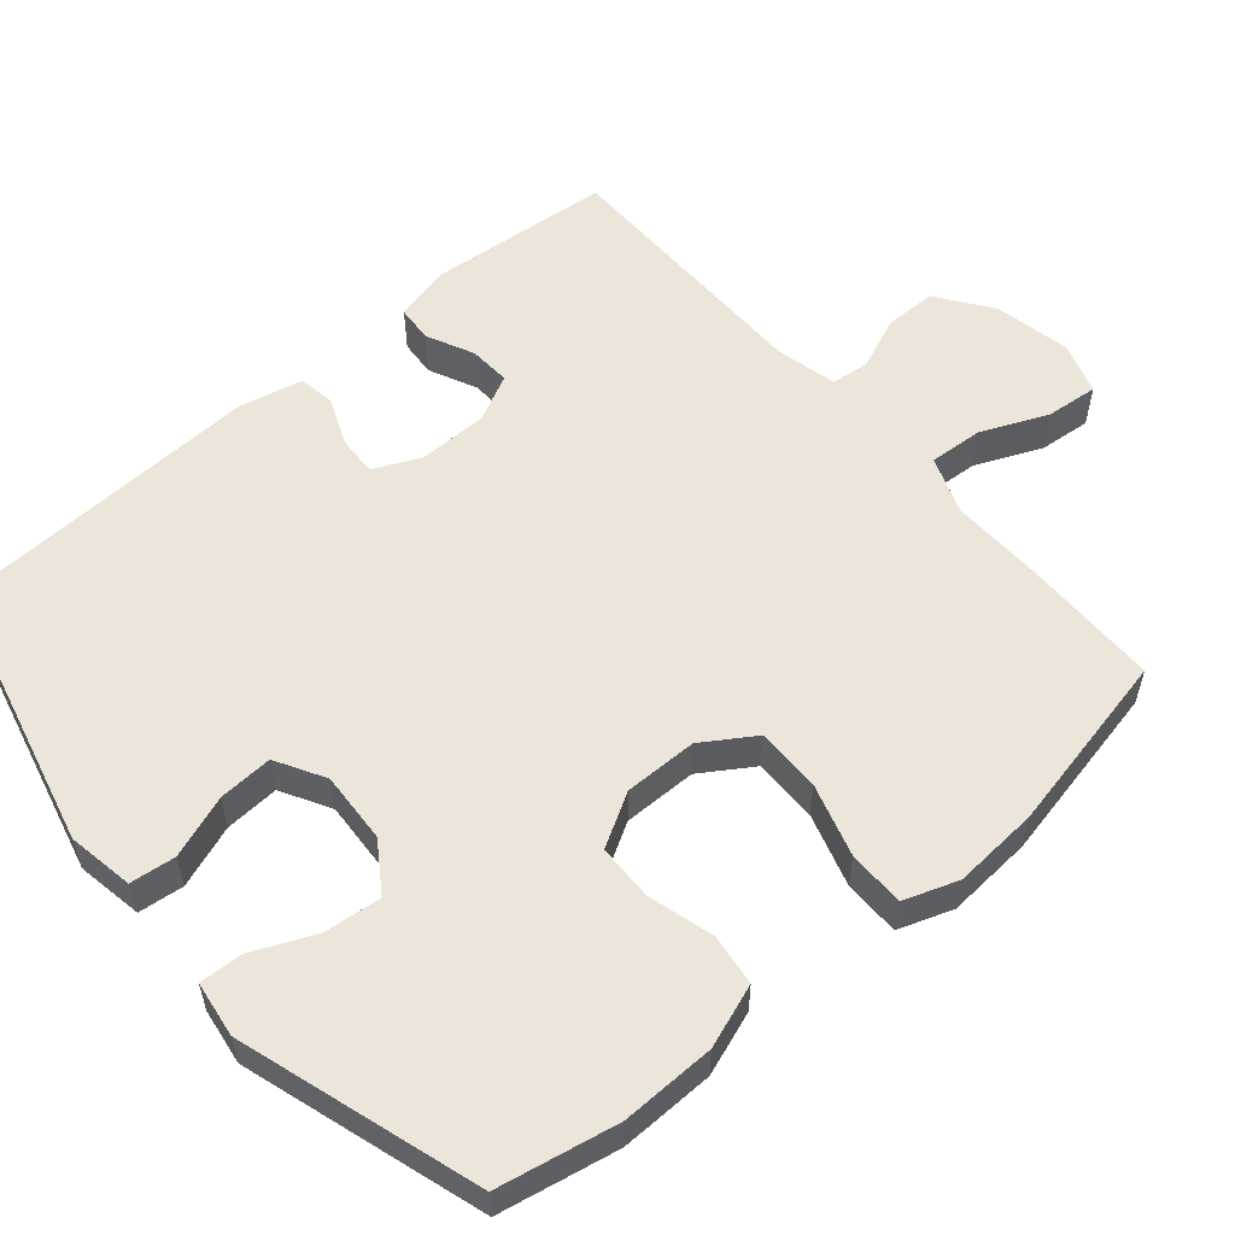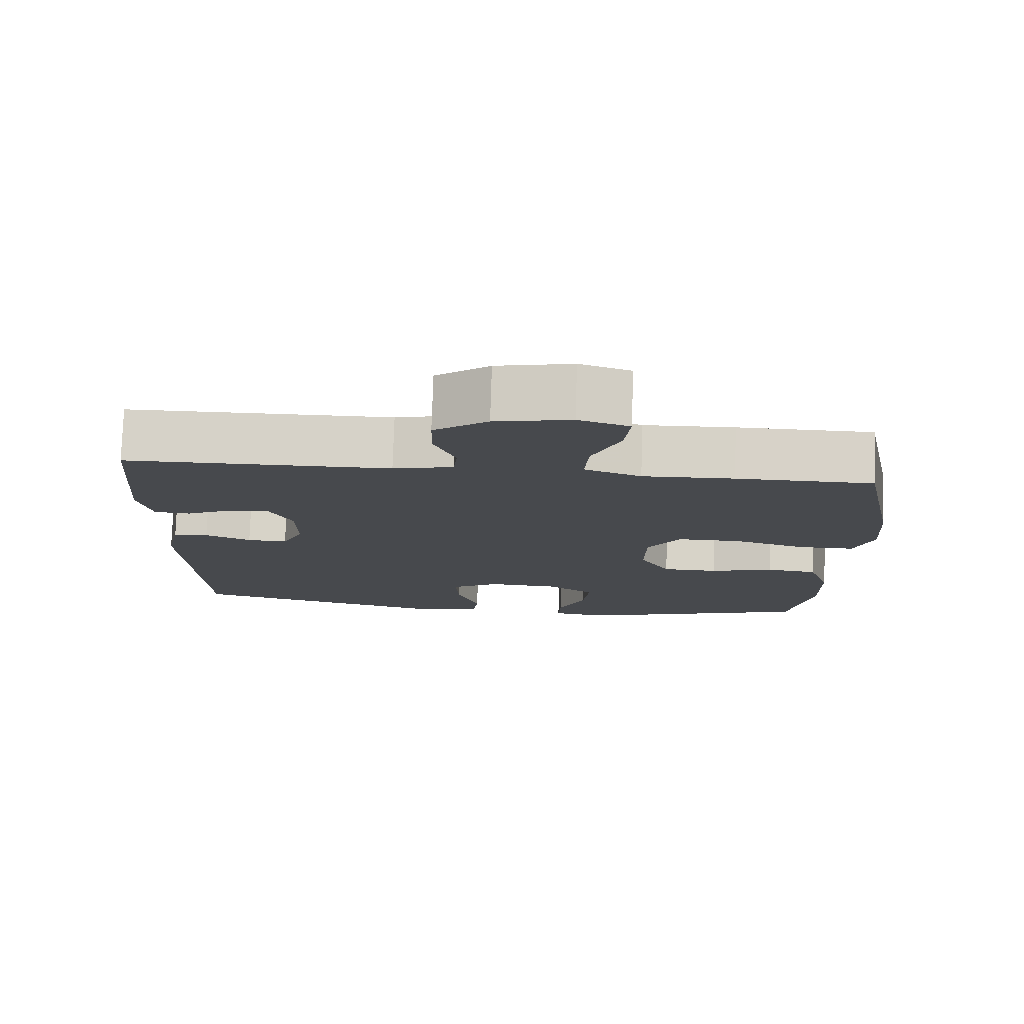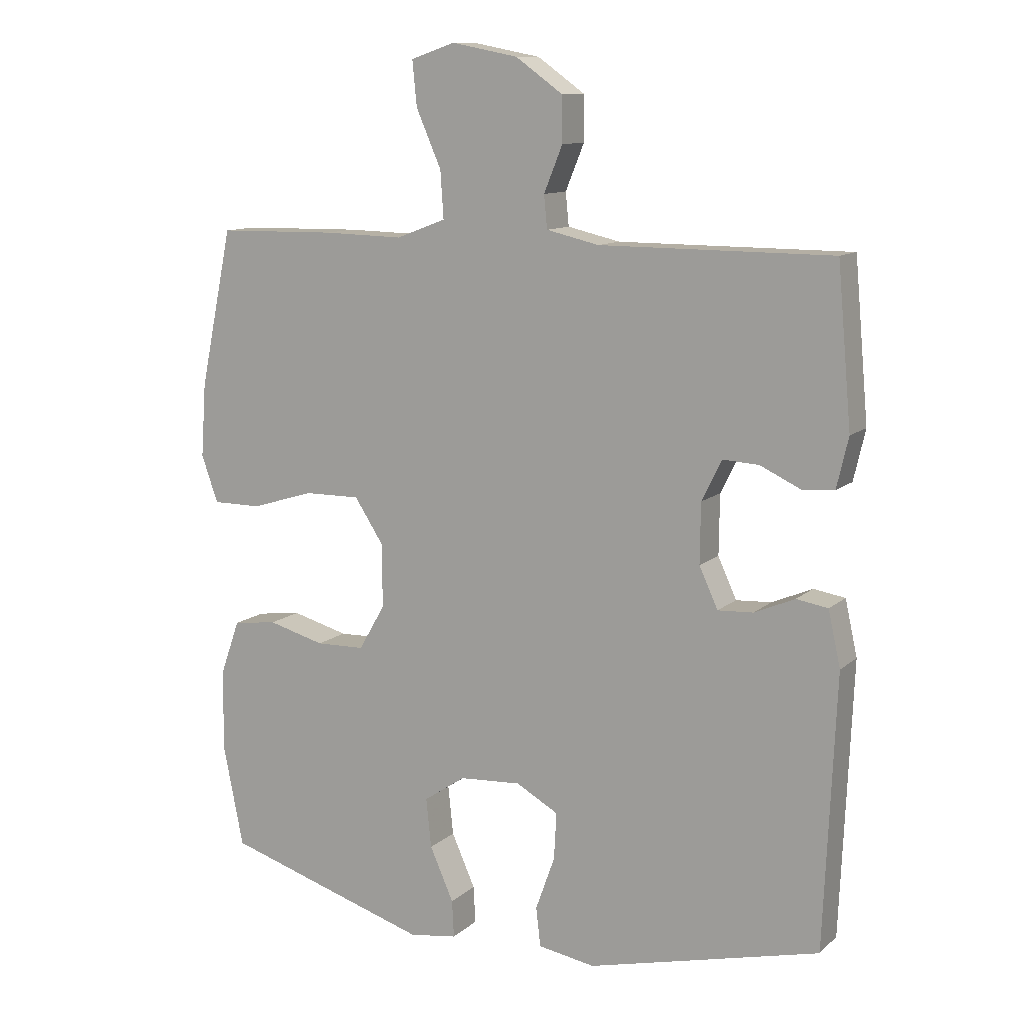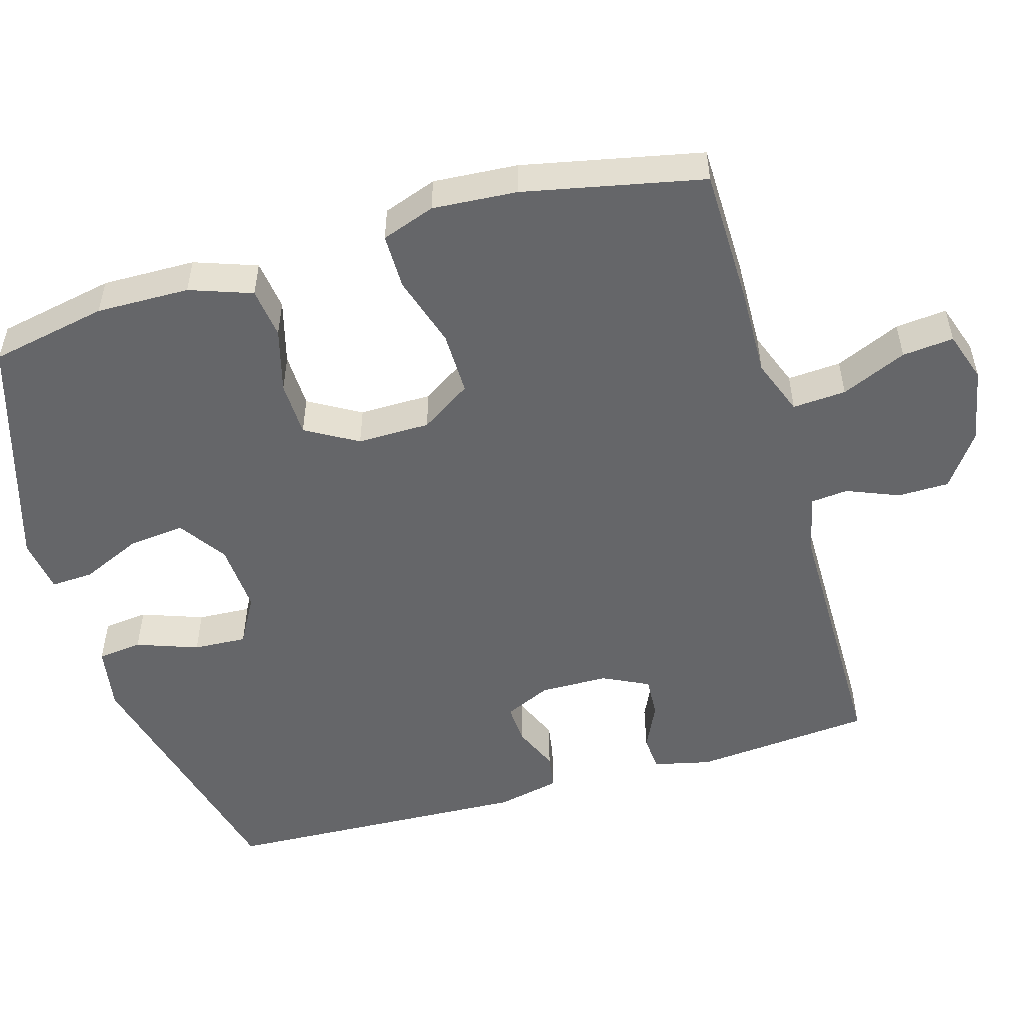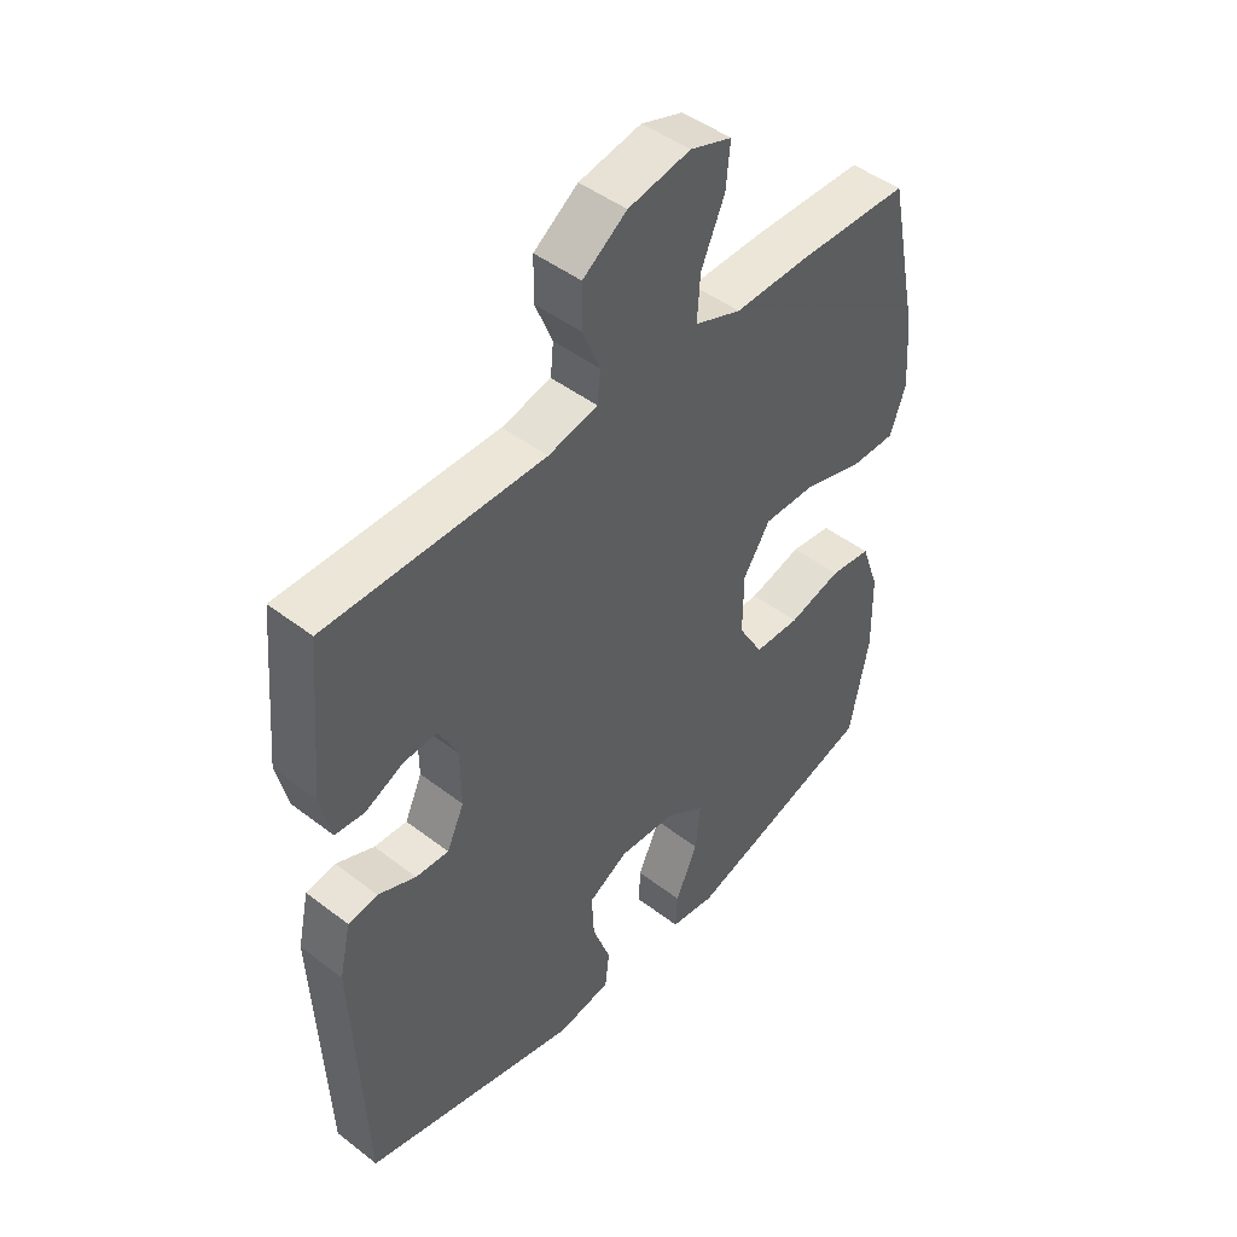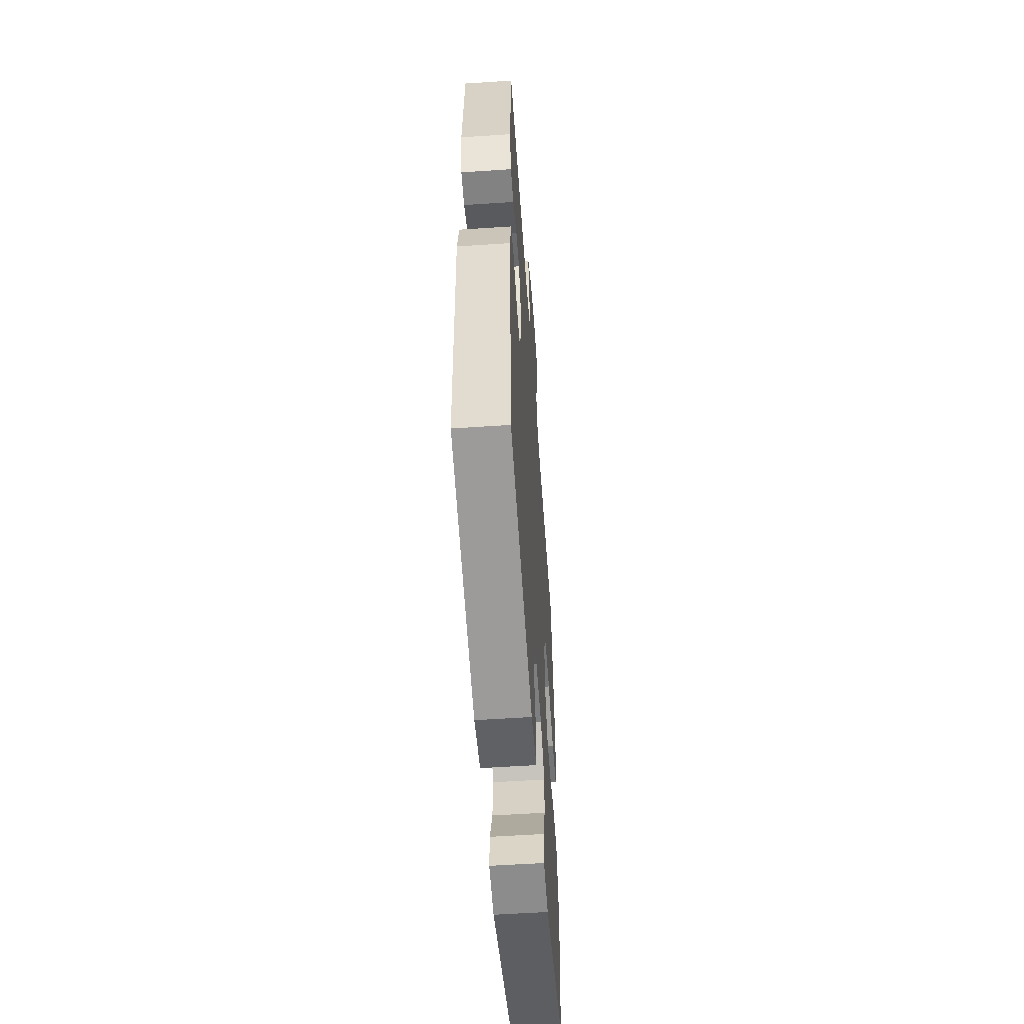
<metadata>
{"format":"obj","ext":"obj","renderer":"f3d","projection":"perspective","resolution":1024,"background":"white","views":[{"elev":56.1,"azim":-130.7,"up":"+Y"},{"elev":77.7,"azim":-178.2,"up":"+Z"},{"elev":11.3,"azim":27.8,"up":"+Z"},{"elev":-51.9,"azim":-73.8,"up":"+Y"},{"elev":46.4,"azim":131.2,"up":"+Z"},{"elev":-56.1,"azim":94.0,"up":"+Z"}]}
</metadata>
<code>
v 0.5 0.07 0.5
v 0.522 0.07 0.256
v 0.504 0.07 0.178
v 0.455 0.07 0.174
v 0.391 0.07 0.204
v 0.335 0.07 0.207
v 0.304 0.07 0.144
v 0.303 0.07 0.051
v 0.332 0.07 -0.012
v 0.387 0.07 -0.009
v 0.45 0.07 0.018
v 0.499 0.07 0.01
v 0.518 0.07 -0.076
v 0.5 0.07 -0.5
v 0.138 0.07 -0.59
v 0.049 0.07 -0.575
v 0.042 0.07 -0.514
v 0.072 0.07 -0.43
v 0.076 0.07 -0.357
v 0.01 0.07 -0.32
v -0.086 0.07 -0.326
v -0.151 0.07 -0.37
v -0.143 0.07 -0.447
v -0.106 0.07 -0.53
v -0.103 0.07 -0.588
v -0.178 0.07 -0.599
v -0.5 0.07 -0.5
v -0.532 0.07 -0.34
v -0.53 0.07 -0.213
v -0.5 0.07 -0.128
v -0.431 0.07 -0.119
v -0.343 0.07 -0.143
v -0.267 0.07 -0.141
v -0.226 0.07 -0.07
v -0.227 0.07 0.029
v -0.272 0.07 0.098
v -0.359 0.07 0.097
v -0.457 0.07 0.067
v -0.533 0.07 0.067
v -0.559 0.07 0.14
v -0.551 0.07 0.255
v -0.5 0.07 0.5
v -0.315 0.07 0.503
v -0.191 0.07 0.5
v -0.114 0.07 0.529
v -0.119 0.07 0.602
v -0.158 0.07 0.691
v -0.165 0.07 0.761
v -0.096 0.07 0.784
v 0.007 0.07 0.764
v 0.08 0.07 0.712
v 0.081 0.07 0.642
v 0.052 0.07 0.571
v 0.057 0.07 0.52
v 0.139 0.07 0.501
v 0.5 0 0.5
v 0.522 0 0.256
v 0.504 0 0.178
v 0.455 0 0.174
v 0.391 0 0.204
v 0.335 0 0.207
v 0.304 0 0.144
v 0.303 0 0.051
v 0.332 0 -0.012
v 0.387 0 -0.009
v 0.45 0 0.018
v 0.499 0 0.01
v 0.518 0 -0.076
v 0.5 0 -0.5
v 0.138 0 -0.59
v 0.049 0 -0.575
v 0.042 0 -0.514
v 0.072 0 -0.43
v 0.076 0 -0.357
v 0.01 0 -0.32
v -0.086 0 -0.326
v -0.151 0 -0.37
v -0.143 0 -0.447
v -0.106 0 -0.53
v -0.103 0 -0.588
v -0.178 0 -0.599
v -0.5 0 -0.5
v -0.532 0 -0.34
v -0.53 0 -0.213
v -0.5 0 -0.128
v -0.431 0 -0.119
v -0.343 0 -0.143
v -0.267 0 -0.141
v -0.226 0 -0.07
v -0.227 0 0.029
v -0.272 0 0.098
v -0.359 0 0.097
v -0.457 0 0.067
v -0.533 0 0.067
v -0.559 0 0.14
v -0.551 0 0.255
v -0.5 0 0.5
v -0.315 0 0.503
v -0.191 0 0.5
v -0.114 0 0.529
v -0.119 0 0.602
v -0.158 0 0.691
v -0.165 0 0.761
v -0.096 0 0.784
v 0.007 0 0.764
v 0.08 0 0.712
v 0.081 0 0.642
v 0.052 0 0.571
v 0.057 0 0.52
v 0.139 0 0.501
f 50 51 52 53
f 50 53 54
f 49 50 54
f 46 47 48 49
f 45 46 49 54
f 44 45 54 55
f 42 43 44
f 41 42 44
f 37 38 39 40
f 36 37 40 41
f 29 30 31 32
f 29 32 33
f 28 29 33
f 27 28 33
f 26 27 33
f 23 24 25 26
f 22 23 26 33
f 21 22 33 34
f 15 16 17 18
f 15 18 19
f 14 15 19
f 13 14 19 20
f 10 11 12 13
f 9 10 13 20
f 2 3 4 5
f 2 5 6
f 1 2 6
f 55 1 6
f 36 41 44 55
f 35 36 55 6
f 34 35 6 7
f 21 34 7 8
f 8 9 20 21
f 108 107 106 105
f 109 108 105
f 109 105 104
f 104 103 102 101
f 109 104 101 100
f 110 109 100 99
f 99 98 97
f 99 97 96
f 95 94 93 92
f 96 95 92 91
f 87 86 85 84
f 88 87 84
f 88 84 83
f 88 83 82
f 88 82 81
f 81 80 79 78
f 88 81 78 77
f 89 88 77 76
f 73 72 71 70
f 74 73 70
f 74 70 69
f 75 74 69 68
f 68 67 66 65
f 75 68 65 64
f 60 59 58 57
f 61 60 57
f 61 57 56
f 61 56 110
f 110 99 96 91
f 61 110 91 90
f 62 61 90 89
f 63 62 89 76
f 76 75 64 63
f 1 56 57 2
f 2 57 58 3
f 3 58 59 4
f 4 59 60 5
f 5 60 61 6
f 6 61 62 7
f 7 62 63 8
f 8 63 64 9
f 9 64 65 10
f 10 65 66 11
f 11 66 67 12
f 12 67 68 13
f 13 68 69 14
f 14 69 70 15
f 15 70 71 16
f 16 71 72 17
f 17 72 73 18
f 18 73 74 19
f 19 74 75 20
f 20 75 76 21
f 21 76 77 22
f 22 77 78 23
f 23 78 79 24
f 24 79 80 25
f 25 80 81 26
f 26 81 82 27
f 27 82 83 28
f 28 83 84 29
f 29 84 85 30
f 30 85 86 31
f 31 86 87 32
f 32 87 88 33
f 33 88 89 34
f 34 89 90 35
f 35 90 91 36
f 36 91 92 37
f 37 92 93 38
f 38 93 94 39
f 39 94 95 40
f 40 95 96 41
f 41 96 97 42
f 42 97 98 43
f 43 98 99 44
f 44 99 100 45
f 45 100 101 46
f 46 101 102 47
f 47 102 103 48
f 48 103 104 49
f 49 104 105 50
f 50 105 106 51
f 51 106 107 52
f 52 107 108 53
f 53 108 109 54
f 54 109 110 55
f 55 110 56 1

</code>
